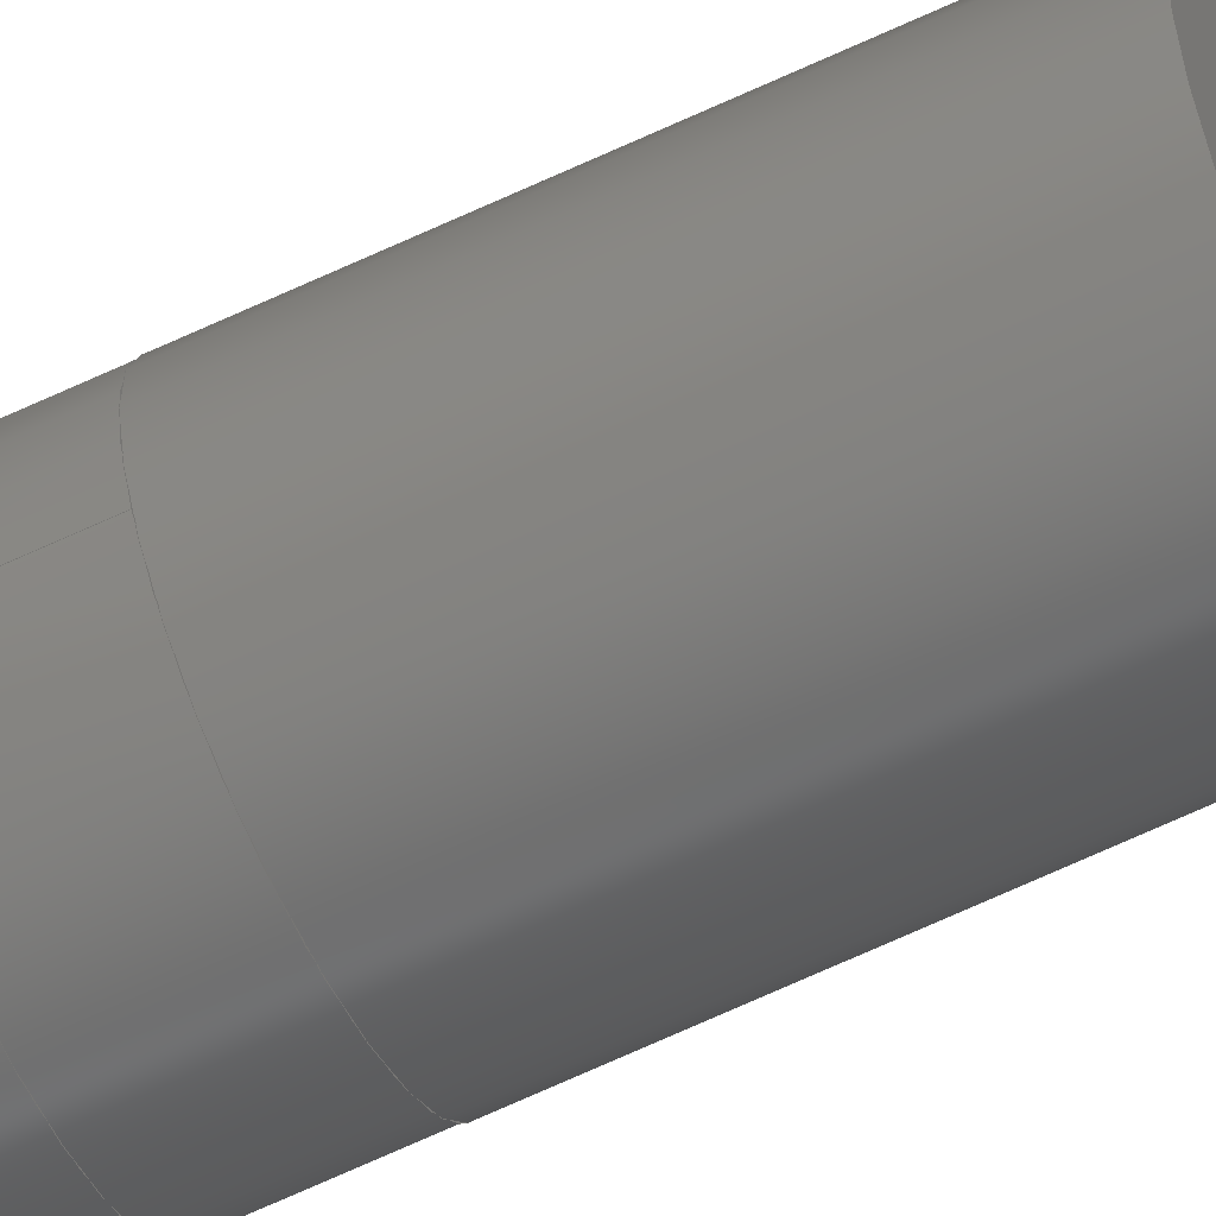
<metadata>
{"format":"step","ext":"step","renderer":"f3d","projection":"perspective","resolution":1024,"background":"white","views":[{"elev":-61.6,"azim":-63.9,"up":"+Y"}]}
</metadata>
<code>
ISO-10303-21;
DATA;
#1=VALUE_REPRESENTATION_ITEM('number of annotations',COUNT_MEASURE(0));
#2=VALUE_REPRESENTATION_ITEM('number of views',COUNT_MEASURE(0));
#3=SHAPE_REPRESENTATION_RELATIONSHIP('None',
'relationship between 001003-02897_Body2-None and 001003-02897_Body2-No
ne',#29,#4);
#4=ADVANCED_BREP_SHAPE_REPRESENTATION('001003-02897_Body2-None',(#131,#132,
#133,#134),#447);
#5=SHAPE_ASPECT('','solid in 001003-02897_Body2',#20,.F.);
#6=SHAPE_ASPECT('','solid in 001003-02897_Body2',#20,.F.);
#7=SHAPE_ASPECT('','solid in 001003-02897_Body2',#20,.F.);
#8=SHAPE_ASPECT('','solid in 001003-02897_Body2',#20,.F.);
#9=DERIVED_UNIT_ELEMENT(#455,3);
#10=DERIVED_UNIT_ELEMENT(#456,2);
#11=NAME_ATTRIBUTE('CUBIC MILLIMETRE',#13);
#12=NAME_ATTRIBUTE('SQUARE MILLIMETRE',#14);
#13=DERIVED_UNIT((#9));
#14=DERIVED_UNIT((#10));
#15=SHAPE_DEFINITION_REPRESENTATION(#20,#29);
#16=SHAPE_DEFINITION_REPRESENTATION(#115,#30);
#17=SHAPE_DEFINITION_REPRESENTATION(#116,#31);
#18=SHAPE_DEFINITION_REPRESENTATION(#117,#32);
#19=SHAPE_DEFINITION_REPRESENTATION(#118,#33);
#20=PRODUCT_DEFINITION_SHAPE('','',#21);
#21=PRODUCT_DEFINITION(' ','',#23,#22);
#22=PRODUCT_DEFINITION_CONTEXT('part definition',#28,'design');
#23=PRODUCT_DEFINITION_FORMATION_WITH_SPECIFIED_SOURCE(' ',' ',#25,
 .NOT_KNOWN.);
#24=PRODUCT_RELATED_PRODUCT_CATEGORY('part','',(#25));
#25=PRODUCT('001003-02897_Body2','001003-02897_Body2',' ',(#26));
#26=PRODUCT_CONTEXT(' ',#28,'mechanical');
#27=APPLICATION_PROTOCOL_DEFINITION('international standard',
'automotive_design',2010,#28);
#28=APPLICATION_CONTEXT(
'core data for automotive mechanical design processes');
#29=SHAPE_REPRESENTATION('001003-02897_Body2-None',(#299),#447);
#30=SHAPE_REPRESENTATION('',(#131),#447);
#31=SHAPE_REPRESENTATION('',(#132),#447);
#32=SHAPE_REPRESENTATION('',(#133),#447);
#33=SHAPE_REPRESENTATION('',(#134),#447);
#34=DRAUGHTING_PRE_DEFINED_COLOUR('white');
#35=PRESENTATION_LAYER_ASSIGNMENT('1','Layer 1',(#131,#132,#133,#134));
#36=STYLED_ITEM('',(#40),#131);
#37=STYLED_ITEM('',(#41),#132);
#38=STYLED_ITEM('',(#42),#133);
#39=STYLED_ITEM('',(#43),#134);
#40=PRESENTATION_STYLE_ASSIGNMENT((#44));
#41=PRESENTATION_STYLE_ASSIGNMENT((#45));
#42=PRESENTATION_STYLE_ASSIGNMENT((#46));
#43=PRESENTATION_STYLE_ASSIGNMENT((#47));
#44=SURFACE_STYLE_USAGE(.BOTH.,#48);
#45=SURFACE_STYLE_USAGE(.BOTH.,#49);
#46=SURFACE_STYLE_USAGE(.BOTH.,#50);
#47=SURFACE_STYLE_USAGE(.BOTH.,#51);
#48=SURFACE_SIDE_STYLE('',(#52));
#49=SURFACE_SIDE_STYLE('',(#53));
#50=SURFACE_SIDE_STYLE('',(#54));
#51=SURFACE_SIDE_STYLE('',(#55));
#52=SURFACE_STYLE_FILL_AREA(#56);
#53=SURFACE_STYLE_FILL_AREA(#57);
#54=SURFACE_STYLE_FILL_AREA(#58);
#55=SURFACE_STYLE_FILL_AREA(#59);
#56=FILL_AREA_STYLE('',(#60));
#57=FILL_AREA_STYLE('',(#61));
#58=FILL_AREA_STYLE('',(#62));
#59=FILL_AREA_STYLE('',(#63));
#60=FILL_AREA_STYLE_COLOUR('',#64);
#61=FILL_AREA_STYLE_COLOUR('',#65);
#62=FILL_AREA_STYLE_COLOUR('',#65);
#63=FILL_AREA_STYLE_COLOUR('',#34);
#64=COLOUR_RGB('Obscure Gray',0.2,0.2,0.2);
#65=COLOUR_RGB('Pale Gray',0.8,0.8,0.8);
#66=PROPERTY_DEFINITION_REPRESENTATION(#100,#83);
#67=PROPERTY_DEFINITION_REPRESENTATION(#101,#84);
#68=PROPERTY_DEFINITION_REPRESENTATION(#102,#85);
#69=PROPERTY_DEFINITION_REPRESENTATION(#103,#86);
#70=PROPERTY_DEFINITION_REPRESENTATION(#104,#87);
#71=PROPERTY_DEFINITION_REPRESENTATION(#105,#88);
#72=PROPERTY_DEFINITION_REPRESENTATION(#106,#89);
#73=PROPERTY_DEFINITION_REPRESENTATION(#107,#90);
#74=PROPERTY_DEFINITION_REPRESENTATION(#108,#91);
#75=PROPERTY_DEFINITION_REPRESENTATION(#109,#92);
#76=PROPERTY_DEFINITION_REPRESENTATION(#110,#93);
#77=PROPERTY_DEFINITION_REPRESENTATION(#111,#94);
#78=PROPERTY_DEFINITION_REPRESENTATION(#112,#95);
#79=PROPERTY_DEFINITION_REPRESENTATION(#113,#96);
#80=PROPERTY_DEFINITION_REPRESENTATION(#114,#97);
#81=PROPERTY_DEFINITION_REPRESENTATION(#119,#98);
#82=PROPERTY_DEFINITION_REPRESENTATION(#120,#99);
#83=REPRESENTATION('volume',(#121),#447);
#84=REPRESENTATION('surface area',(#122),#447);
#85=REPRESENTATION('centroid',(#415),#447);
#86=REPRESENTATION('volume',(#123),#447);
#87=REPRESENTATION('surface area',(#124),#447);
#88=REPRESENTATION('centroid',(#423),#447);
#89=REPRESENTATION('volume',(#125),#447);
#90=REPRESENTATION('surface area',(#126),#447);
#91=REPRESENTATION('centroid',(#431),#447);
#92=REPRESENTATION('volume',(#127),#447);
#93=REPRESENTATION('surface area',(#128),#447);
#94=REPRESENTATION('centroid',(#444),#447);
#95=REPRESENTATION('volume',(#129),#447);
#96=REPRESENTATION('surface area',(#130),#447);
#97=REPRESENTATION('centroid',(#445),#447);
#98=REPRESENTATION('',(#1),#447);
#99=REPRESENTATION('',(#2),#447);
#100=PROPERTY_DEFINITION('geometric validation property',
'volume of solid in 001003-02897_Body2',#5);
#101=PROPERTY_DEFINITION('geometric validation property',
'surface area of solid in 001003-02897_Body2',#5);
#102=PROPERTY_DEFINITION('geometric validation property',
'centroid of solid in 001003-02897_Body2',#5);
#103=PROPERTY_DEFINITION('geometric validation property',
'volume of solid in 001003-02897_Body2',#6);
#104=PROPERTY_DEFINITION('geometric validation property',
'surface area of solid in 001003-02897_Body2',#6);
#105=PROPERTY_DEFINITION('geometric validation property',
'centroid of solid in 001003-02897_Body2',#6);
#106=PROPERTY_DEFINITION('geometric validation property',
'volume of solid in 001003-02897_Body2',#7);
#107=PROPERTY_DEFINITION('geometric validation property',
'surface area of solid in 001003-02897_Body2',#7);
#108=PROPERTY_DEFINITION('geometric validation property',
'centroid of solid in 001003-02897_Body2',#7);
#109=PROPERTY_DEFINITION('geometric validation property',
'volume of solid in 001003-02897_Body2',#8);
#110=PROPERTY_DEFINITION('geometric validation property',
'surface area of solid in 001003-02897_Body2',#8);
#111=PROPERTY_DEFINITION('geometric validation property',
'centroid of solid in 001003-02897_Body2',#8);
#112=PROPERTY_DEFINITION('geometric validation property',
'volume of 001003-02897_Body2',#20);
#113=PROPERTY_DEFINITION('geometric validation property',
'surface area of 001003-02897_Body2',#20);
#114=PROPERTY_DEFINITION('geometric validation property',
'centroid of 001003-02897_Body2',#20);
#115=PROPERTY_DEFINITION('','shape for validation of solid',#5);
#116=PROPERTY_DEFINITION('','shape for validation of solid',#6);
#117=PROPERTY_DEFINITION('','shape for validation of solid',#7);
#118=PROPERTY_DEFINITION('','shape for validation of solid',#8);
#119=PROPERTY_DEFINITION('pmi validation property','',#20);
#120=PROPERTY_DEFINITION('pmi validation property','',#20);
#121=MEASURE_REPRESENTATION_ITEM('volume measure',VOLUME_MEASURE(26.68),
#13);
#122=MEASURE_REPRESENTATION_ITEM('surface area measure',AREA_MEASURE(52.76),
#14);
#123=MEASURE_REPRESENTATION_ITEM('volume measure',VOLUME_MEASURE(13.36),
#13);
#124=MEASURE_REPRESENTATION_ITEM('surface area measure',AREA_MEASURE(70.36),
#14);
#125=MEASURE_REPRESENTATION_ITEM('volume measure',VOLUME_MEASURE(13.36),
#13);
#126=MEASURE_REPRESENTATION_ITEM('surface area measure',AREA_MEASURE(70.36),
#14);
#127=MEASURE_REPRESENTATION_ITEM('volume measure',VOLUME_MEASURE(0.2022),
#13);
#128=MEASURE_REPRESENTATION_ITEM('surface area measure',AREA_MEASURE(16.58),
#14);
#129=MEASURE_REPRESENTATION_ITEM('volume measure',VOLUME_MEASURE(53.61),
#13);
#130=MEASURE_REPRESENTATION_ITEM('surface area measure',AREA_MEASURE(210.1),
#14);
#131=MANIFOLD_SOLID_BREP('',#135);
#132=MANIFOLD_SOLID_BREP('',#136);
#133=MANIFOLD_SOLID_BREP('',#137);
#134=MANIFOLD_SOLID_BREP('',#138);
#135=CLOSED_SHELL('',(#168,#169,#170,#171,#172,#173,#174));
#136=CLOSED_SHELL('',(#175,#176,#177));
#137=CLOSED_SHELL('',(#178,#179,#180));
#138=CLOSED_SHELL('',(#181,#182,#183,#184));
#139=CYLINDRICAL_SURFACE('',#303,1.3);
#140=CYLINDRICAL_SURFACE('',#307,1.25);
#141=CYLINDRICAL_SURFACE('',#311,1.3);
#142=CYLINDRICAL_SURFACE('',#316,0.385);
#143=CYLINDRICAL_SURFACE('',#321,0.385);
#144=CYLINDRICAL_SURFACE('',#329,1.3);
#145=CYLINDRICAL_SURFACE('',#330,1.275);
#146=FACE_BOUND('',#202,.T.);
#147=FACE_BOUND('',#203,.T.);
#148=FACE_BOUND('',#204,.T.);
#149=FACE_BOUND('',#205,.T.);
#150=FACE_BOUND('',#206,.T.);
#151=FACE_BOUND('',#207,.T.);
#152=FACE_BOUND('',#208,.T.);
#153=FACE_BOUND('',#209,.T.);
#154=FACE_BOUND('',#210,.T.);
#155=FACE_BOUND('',#211,.T.);
#156=FACE_BOUND('',#214,.T.);
#157=FACE_BOUND('',#215,.T.);
#158=FACE_BOUND('',#218,.T.);
#159=FACE_BOUND('',#219,.T.);
#160=FACE_BOUND('',#221,.T.);
#161=FACE_BOUND('',#222,.T.);
#162=FACE_BOUND('',#223,.T.);
#163=FACE_BOUND('',#224,.T.);
#164=FACE_BOUND('',#225,.T.);
#165=FACE_BOUND('',#226,.T.);
#166=FACE_BOUND('',#227,.T.);
#167=FACE_BOUND('',#228,.T.);
#168=ADVANCED_FACE('',(#195),#185,.F.);
#169=ADVANCED_FACE('',(#146,#147),#139,.T.);
#170=ADVANCED_FACE('',(#148,#149),#186,.F.);
#171=ADVANCED_FACE('',(#150,#151),#140,.T.);
#172=ADVANCED_FACE('',(#152,#153),#187,.F.);
#173=ADVANCED_FACE('',(#154,#155),#141,.T.);
#174=ADVANCED_FACE('',(#196),#188,.F.);
#175=ADVANCED_FACE('',(#197),#189,.F.);
#176=ADVANCED_FACE('',(#156,#157),#142,.T.);
#177=ADVANCED_FACE('',(#198),#190,.F.);
#178=ADVANCED_FACE('',(#199),#191,.F.);
#179=ADVANCED_FACE('',(#158,#159),#143,.T.);
#180=ADVANCED_FACE('',(#200),#192,.F.);
#181=ADVANCED_FACE('',(#160,#161),#193,.T.);
#182=ADVANCED_FACE('',(#162,#163),#194,.T.);
#183=ADVANCED_FACE('',(#164,#165),#144,.T.);
#184=ADVANCED_FACE('',(#166,#167),#145,.F.);
#185=PLANE('',#301);
#186=PLANE('',#305);
#187=PLANE('',#309);
#188=PLANE('',#312);
#189=PLANE('',#314);
#190=PLANE('',#317);
#191=PLANE('',#319);
#192=PLANE('',#322);
#193=PLANE('',#325);
#194=PLANE('',#328);
#195=FACE_OUTER_BOUND('',#201,.T.);
#196=FACE_OUTER_BOUND('',#212,.T.);
#197=FACE_OUTER_BOUND('',#213,.T.);
#198=FACE_OUTER_BOUND('',#216,.T.);
#199=FACE_OUTER_BOUND('',#217,.T.);
#200=FACE_OUTER_BOUND('',#220,.T.);
#201=EDGE_LOOP('',(#229));
#202=EDGE_LOOP('',(#230));
#203=EDGE_LOOP('',(#231));
#204=EDGE_LOOP('',(#232));
#205=EDGE_LOOP('',(#233));
#206=EDGE_LOOP('',(#234));
#207=EDGE_LOOP('',(#235));
#208=EDGE_LOOP('',(#236));
#209=EDGE_LOOP('',(#237));
#210=EDGE_LOOP('',(#238));
#211=EDGE_LOOP('',(#239));
#212=EDGE_LOOP('',(#240));
#213=EDGE_LOOP('',(#241));
#214=EDGE_LOOP('',(#242));
#215=EDGE_LOOP('',(#243));
#216=EDGE_LOOP('',(#244));
#217=EDGE_LOOP('',(#245));
#218=EDGE_LOOP('',(#246));
#219=EDGE_LOOP('',(#247));
#220=EDGE_LOOP('',(#248));
#221=EDGE_LOOP('',(#249));
#222=EDGE_LOOP('',(#250));
#223=EDGE_LOOP('',(#251));
#224=EDGE_LOOP('',(#252));
#225=EDGE_LOOP('',(#253));
#226=EDGE_LOOP('',(#254));
#227=EDGE_LOOP('',(#255));
#228=EDGE_LOOP('',(#256));
#229=ORIENTED_EDGE('',*,*,#271,.T.);
#230=ORIENTED_EDGE('',*,*,#271,.F.);
#231=ORIENTED_EDGE('',*,*,#272,.T.);
#232=ORIENTED_EDGE('',*,*,#272,.F.);
#233=ORIENTED_EDGE('',*,*,#273,.T.);
#234=ORIENTED_EDGE('',*,*,#273,.F.);
#235=ORIENTED_EDGE('',*,*,#274,.T.);
#236=ORIENTED_EDGE('',*,*,#274,.F.);
#237=ORIENTED_EDGE('',*,*,#275,.T.);
#238=ORIENTED_EDGE('',*,*,#275,.F.);
#239=ORIENTED_EDGE('',*,*,#276,.T.);
#240=ORIENTED_EDGE('',*,*,#276,.F.);
#241=ORIENTED_EDGE('',*,*,#277,.T.);
#242=ORIENTED_EDGE('',*,*,#277,.F.);
#243=ORIENTED_EDGE('',*,*,#278,.T.);
#244=ORIENTED_EDGE('',*,*,#278,.F.);
#245=ORIENTED_EDGE('',*,*,#279,.T.);
#246=ORIENTED_EDGE('',*,*,#279,.F.);
#247=ORIENTED_EDGE('',*,*,#280,.T.);
#248=ORIENTED_EDGE('',*,*,#280,.F.);
#249=ORIENTED_EDGE('',*,*,#281,.T.);
#250=ORIENTED_EDGE('',*,*,#282,.F.);
#251=ORIENTED_EDGE('',*,*,#283,.F.);
#252=ORIENTED_EDGE('',*,*,#284,.F.);
#253=ORIENTED_EDGE('',*,*,#282,.T.);
#254=ORIENTED_EDGE('',*,*,#284,.T.);
#255=ORIENTED_EDGE('',*,*,#283,.T.);
#256=ORIENTED_EDGE('',*,*,#281,.F.);
#257=VERTEX_POINT('',#397);
#258=VERTEX_POINT('',#400);
#259=VERTEX_POINT('',#403);
#260=VERTEX_POINT('',#406);
#261=VERTEX_POINT('',#409);
#262=VERTEX_POINT('',#412);
#263=VERTEX_POINT('',#417);
#264=VERTEX_POINT('',#420);
#265=VERTEX_POINT('',#425);
#266=VERTEX_POINT('',#428);
#267=VERTEX_POINT('',#433);
#268=VERTEX_POINT('',#435);
#269=VERTEX_POINT('',#438);
#270=VERTEX_POINT('',#440);
#271=EDGE_CURVE('',#257,#257,#285,.T.);
#272=EDGE_CURVE('',#258,#258,#286,.T.);
#273=EDGE_CURVE('',#259,#259,#287,.T.);
#274=EDGE_CURVE('',#260,#260,#288,.T.);
#275=EDGE_CURVE('',#261,#261,#289,.T.);
#276=EDGE_CURVE('',#262,#262,#290,.T.);
#277=EDGE_CURVE('',#263,#263,#291,.T.);
#278=EDGE_CURVE('',#264,#264,#292,.T.);
#279=EDGE_CURVE('',#265,#265,#293,.T.);
#280=EDGE_CURVE('',#266,#266,#294,.T.);
#281=EDGE_CURVE('',#267,#267,#295,.T.);
#282=EDGE_CURVE('',#268,#268,#296,.T.);
#283=EDGE_CURVE('',#269,#269,#297,.T.);
#284=EDGE_CURVE('',#270,#270,#298,.T.);
#285=CIRCLE('',#300,1.3);
#286=CIRCLE('',#302,1.3);
#287=CIRCLE('',#304,1.25);
#288=CIRCLE('',#306,1.25);
#289=CIRCLE('',#308,1.3);
#290=CIRCLE('',#310,1.3);
#291=CIRCLE('',#313,0.385);
#292=CIRCLE('',#315,0.385);
#293=CIRCLE('',#318,0.385);
#294=CIRCLE('',#320,0.385);
#295=CIRCLE('',#323,1.275);
#296=CIRCLE('',#324,1.3);
#297=CIRCLE('',#326,1.275);
#298=CIRCLE('',#327,1.3);
#299=AXIS2_PLACEMENT_3D('',#395,#331,#332);
#300=AXIS2_PLACEMENT_3D('',#396,#333,#334);
#301=AXIS2_PLACEMENT_3D('',#398,#335,#336);
#302=AXIS2_PLACEMENT_3D('',#399,#337,#338);
#303=AXIS2_PLACEMENT_3D('',#401,#339,#340);
#304=AXIS2_PLACEMENT_3D('',#402,#341,#342);
#305=AXIS2_PLACEMENT_3D('',#404,#343,#344);
#306=AXIS2_PLACEMENT_3D('',#405,#345,#346);
#307=AXIS2_PLACEMENT_3D('',#407,#347,#348);
#308=AXIS2_PLACEMENT_3D('',#408,#349,#350);
#309=AXIS2_PLACEMENT_3D('',#410,#351,#352);
#310=AXIS2_PLACEMENT_3D('',#411,#353,#354);
#311=AXIS2_PLACEMENT_3D('',#413,#355,#356);
#312=AXIS2_PLACEMENT_3D('',#414,#357,#358);
#313=AXIS2_PLACEMENT_3D('',#416,#359,#360);
#314=AXIS2_PLACEMENT_3D('',#418,#361,#362);
#315=AXIS2_PLACEMENT_3D('',#419,#363,#364);
#316=AXIS2_PLACEMENT_3D('',#421,#365,#366);
#317=AXIS2_PLACEMENT_3D('',#422,#367,#368);
#318=AXIS2_PLACEMENT_3D('',#424,#369,#370);
#319=AXIS2_PLACEMENT_3D('',#426,#371,#372);
#320=AXIS2_PLACEMENT_3D('',#427,#373,#374);
#321=AXIS2_PLACEMENT_3D('',#429,#375,#376);
#322=AXIS2_PLACEMENT_3D('',#430,#377,#378);
#323=AXIS2_PLACEMENT_3D('',#432,#379,#380);
#324=AXIS2_PLACEMENT_3D('',#434,#381,#382);
#325=AXIS2_PLACEMENT_3D('',#436,#383,#384);
#326=AXIS2_PLACEMENT_3D('',#437,#385,#386);
#327=AXIS2_PLACEMENT_3D('',#439,#387,#388);
#328=AXIS2_PLACEMENT_3D('',#441,#389,#390);
#329=AXIS2_PLACEMENT_3D('',#442,#391,#392);
#330=AXIS2_PLACEMENT_3D('',#443,#393,#394);
#331=DIRECTION('',(0,0,1));
#332=DIRECTION('',(1,0,0));
#333=DIRECTION('',(0,0,1));
#334=DIRECTION('',(1,0,0));
#335=DIRECTION('',(0,0,-1));
#336=DIRECTION('',(-1,0,0));
#337=DIRECTION('',(0,0,1));
#338=DIRECTION('',(1,0,0));
#339=DIRECTION('',(0,0,1));
#340=DIRECTION('',(1,0,0));
#341=DIRECTION('',(0,0,1));
#342=DIRECTION('',(1,0,0));
#343=DIRECTION('',(0,0,1));
#344=DIRECTION('',(1,0,0));
#345=DIRECTION('',(0,0,1));
#346=DIRECTION('',(1,0,0));
#347=DIRECTION('',(0,0,1));
#348=DIRECTION('',(1,0,0));
#349=DIRECTION('',(0,0,1));
#350=DIRECTION('',(1,0,0));
#351=DIRECTION('',(0,0,-1));
#352=DIRECTION('',(-1,0,0));
#353=DIRECTION('',(0,0,1));
#354=DIRECTION('',(1,0,0));
#355=DIRECTION('',(0,0,1));
#356=DIRECTION('',(1,0,0));
#357=DIRECTION('',(0,0,1));
#358=DIRECTION('',(1,0,0));
#359=DIRECTION('',(0,0,1));
#360=DIRECTION('',(1,0,0));
#361=DIRECTION('',(0,0,-1));
#362=DIRECTION('',(-1,0,0));
#363=DIRECTION('',(0,0,1));
#364=DIRECTION('',(1,0,0));
#365=DIRECTION('',(0,0,1));
#366=DIRECTION('',(1,0,0));
#367=DIRECTION('',(0,0,1));
#368=DIRECTION('',(1,0,0));
#369=DIRECTION('',(0,0,1));
#370=DIRECTION('',(1,0,0));
#371=DIRECTION('',(0,0,-1));
#372=DIRECTION('',(-1,0,0));
#373=DIRECTION('',(0,0,1));
#374=DIRECTION('',(1,0,0));
#375=DIRECTION('',(0,0,1));
#376=DIRECTION('',(1,0,0));
#377=DIRECTION('',(0,0,1));
#378=DIRECTION('',(1,0,0));
#379=DIRECTION('',(0,0,1));
#380=DIRECTION('',(0.9237,0.383,0));
#381=DIRECTION('',(0,0,1));
#382=DIRECTION('',(0.9237,0.383,0));
#383=DIRECTION('',(0,0,-1));
#384=DIRECTION('',(-0.9237,-0.383,0));
#385=DIRECTION('',(0,0,1));
#386=DIRECTION('',(0.9237,0.383,0));
#387=DIRECTION('',(0,0,-1));
#388=DIRECTION('',(-0.9237,-0.383,0));
#389=DIRECTION('',(0,0,1));
#390=DIRECTION('',(0.9237,0.383,0));
#391=DIRECTION('',(0,0,-1));
#392=DIRECTION('',(-0.9237,-0.383,0));
#393=DIRECTION('',(0,0,1));
#394=DIRECTION('',(0.9237,0.383,0));
#395=CARTESIAN_POINT('',(0,0,0));
#396=CARTESIAN_POINT('',(0,0,34.57));
#397=CARTESIAN_POINT('',(1.3,0,34.57));
#398=CARTESIAN_POINT('',(-1.3,0,34.57));
#399=CARTESIAN_POINT('',(0,0,30.97));
#400=CARTESIAN_POINT('',(1.3,0,30.97));
#401=CARTESIAN_POINT('',(0,0,34.57));
#402=CARTESIAN_POINT('',(0,0,30.97));
#403=CARTESIAN_POINT('',(1.25,0,30.97));
#404=CARTESIAN_POINT('',(-1.25,0,30.97));
#405=CARTESIAN_POINT('',(0,0,29.97));
#406=CARTESIAN_POINT('',(1.25,0,29.97));
#407=CARTESIAN_POINT('',(0,0,34.57));
#408=CARTESIAN_POINT('',(0,0,29.97));
#409=CARTESIAN_POINT('',(1.3,0,29.97));
#410=CARTESIAN_POINT('',(-1.3,0,29.97));
#411=CARTESIAN_POINT('',(0,0,29.47));
#412=CARTESIAN_POINT('',(1.3,0,29.47));
#413=CARTESIAN_POINT('',(0,0,34.57));
#414=CARTESIAN_POINT('',(5.995e-15,0,29.47));
#415=CARTESIAN_POINT('centre point',(6.67e-17,-4.876e-34,
32.04));
#416=CARTESIAN_POINT('',(0,0,63.27));
#417=CARTESIAN_POINT('',(0.385,0,63.27));
#418=CARTESIAN_POINT('',(0.385,0,63.27));
#419=CARTESIAN_POINT('',(0,0,34.57));
#420=CARTESIAN_POINT('',(0.385,0,34.57));
#421=CARTESIAN_POINT('',(0,0,0.77));
#422=CARTESIAN_POINT('',(0,0,34.57));
#423=CARTESIAN_POINT('centre point',(-7.504e-18,-4.65e-34,
48.92));
#424=CARTESIAN_POINT('',(0,0,29.47));
#425=CARTESIAN_POINT('',(0.385,0,29.47));
#426=CARTESIAN_POINT('',(0.385,0,29.47));
#427=CARTESIAN_POINT('',(0,0,0.77));
#428=CARTESIAN_POINT('',(0.385,0,0.77));
#429=CARTESIAN_POINT('',(0,0,0.77));
#430=CARTESIAN_POINT('',(0,0,0.77));
#431=CARTESIAN_POINT('centre point',(-7.504e-18,-4.65e-34,
15.12));
#432=CARTESIAN_POINT('',(-2.834e-16,1.172e-16,29.97));
#433=CARTESIAN_POINT('',(1.178,0.4884,29.97));
#434=CARTESIAN_POINT('',(0,0,29.97));
#435=CARTESIAN_POINT('',(1.201,0.498,29.97));
#436=CARTESIAN_POINT('',(0,0,29.97));
#437=CARTESIAN_POINT('',(-2.834e-16,1.172e-16,30.97));
#438=CARTESIAN_POINT('',(1.178,0.4884,30.97));
#439=CARTESIAN_POINT('',(0,0,30.97));
#440=CARTESIAN_POINT('',(-1.201,-0.498,30.97));
#441=CARTESIAN_POINT('',(0,0,30.97));
#442=CARTESIAN_POINT('',(0,0,30.97));
#443=CARTESIAN_POINT('',(-2.834e-16,1.172e-16,29.97));
#444=CARTESIAN_POINT('centre point',(6.879e-15,-3.244e-15,
30.47));
#445=CARTESIAN_POINT('centre point',(5.54e-17,-1.224e-17,
32.03));
#446=MECHANICAL_DESIGN_GEOMETRIC_PRESENTATION_REPRESENTATION('',(#36,#37,
#38,#39),#447);
#447=(
GEOMETRIC_REPRESENTATION_CONTEXT(3)
GLOBAL_UNCERTAINTY_ASSIGNED_CONTEXT((#448))
GLOBAL_UNIT_ASSIGNED_CONTEXT((#454,#450,#449))
REPRESENTATION_CONTEXT('Do41','TOP_LEVEL_ASSEMBLY_PART')
);
#448=UNCERTAINTY_MEASURE_WITH_UNIT(LENGTH_MEASURE(2e-05),#454,
'DISTANCE_ACCURACY_VALUE','Maximum Tolerance applied to model');
#449=(
NAMED_UNIT(*)
SI_UNIT($,.STERADIAN.)
SOLID_ANGLE_UNIT()
);
#450=(
CONVERSION_BASED_UNIT('DEGREE',#452)
NAMED_UNIT(#451)
PLANE_ANGLE_UNIT()
);
#451=DIMENSIONAL_EXPONENTS(0,0,0,0,0,0,0);
#452=PLANE_ANGLE_MEASURE_WITH_UNIT(PLANE_ANGLE_MEASURE(0.01745),#453);
#453=(
NAMED_UNIT(*)
PLANE_ANGLE_UNIT()
SI_UNIT($,.RADIAN.)
);
#454=(
LENGTH_UNIT()
NAMED_UNIT(*)
SI_UNIT(.MILLI.,.METRE.)
);
#455=(
LENGTH_UNIT()
NAMED_UNIT(*)
SI_UNIT(.MILLI.,.METRE.)
);
#456=(
LENGTH_UNIT()
NAMED_UNIT(*)
SI_UNIT(.MILLI.,.METRE.)
);
ENDSEC;
END-ISO-10303-21;

</code>
